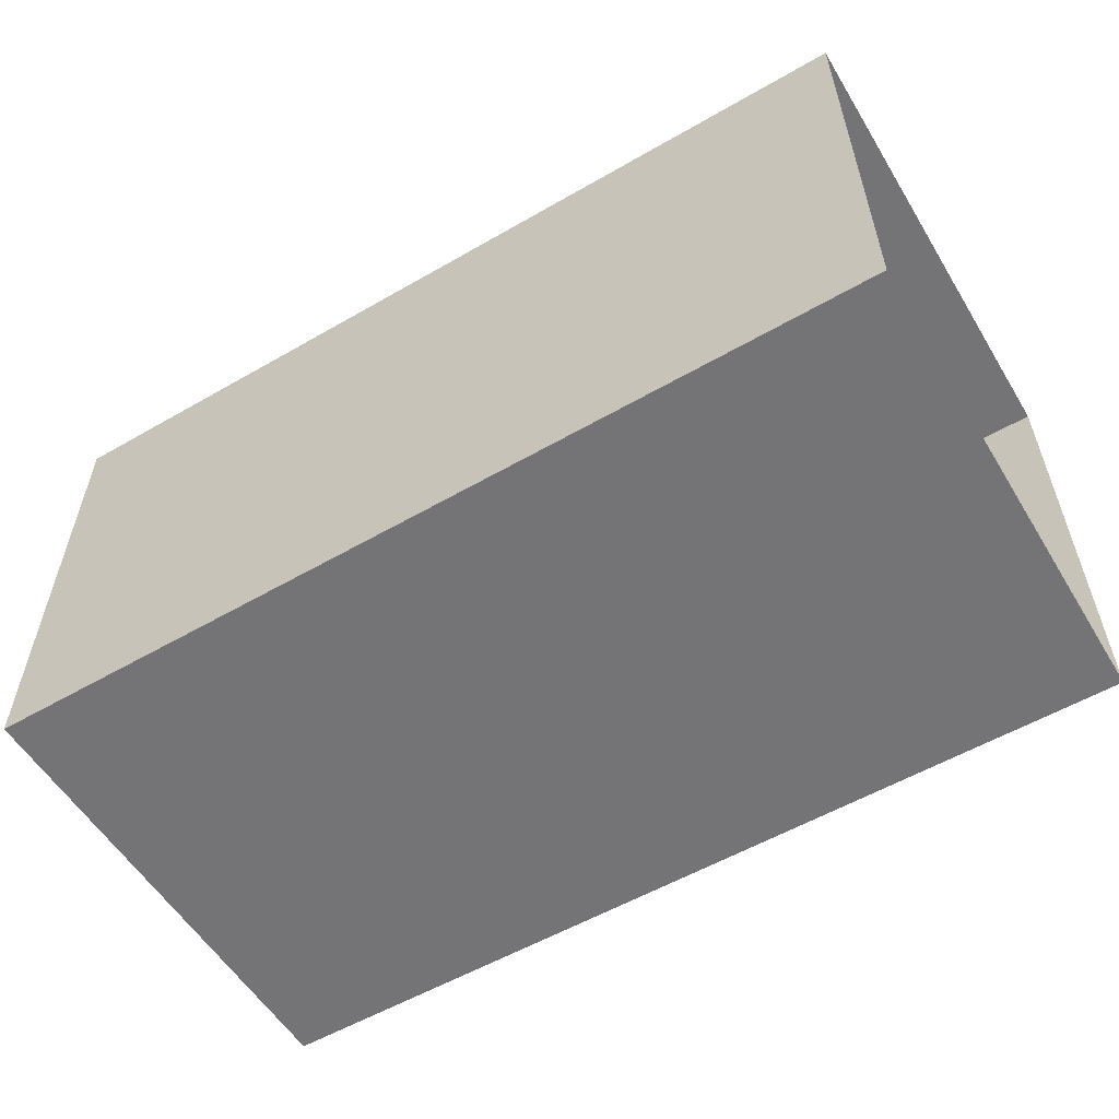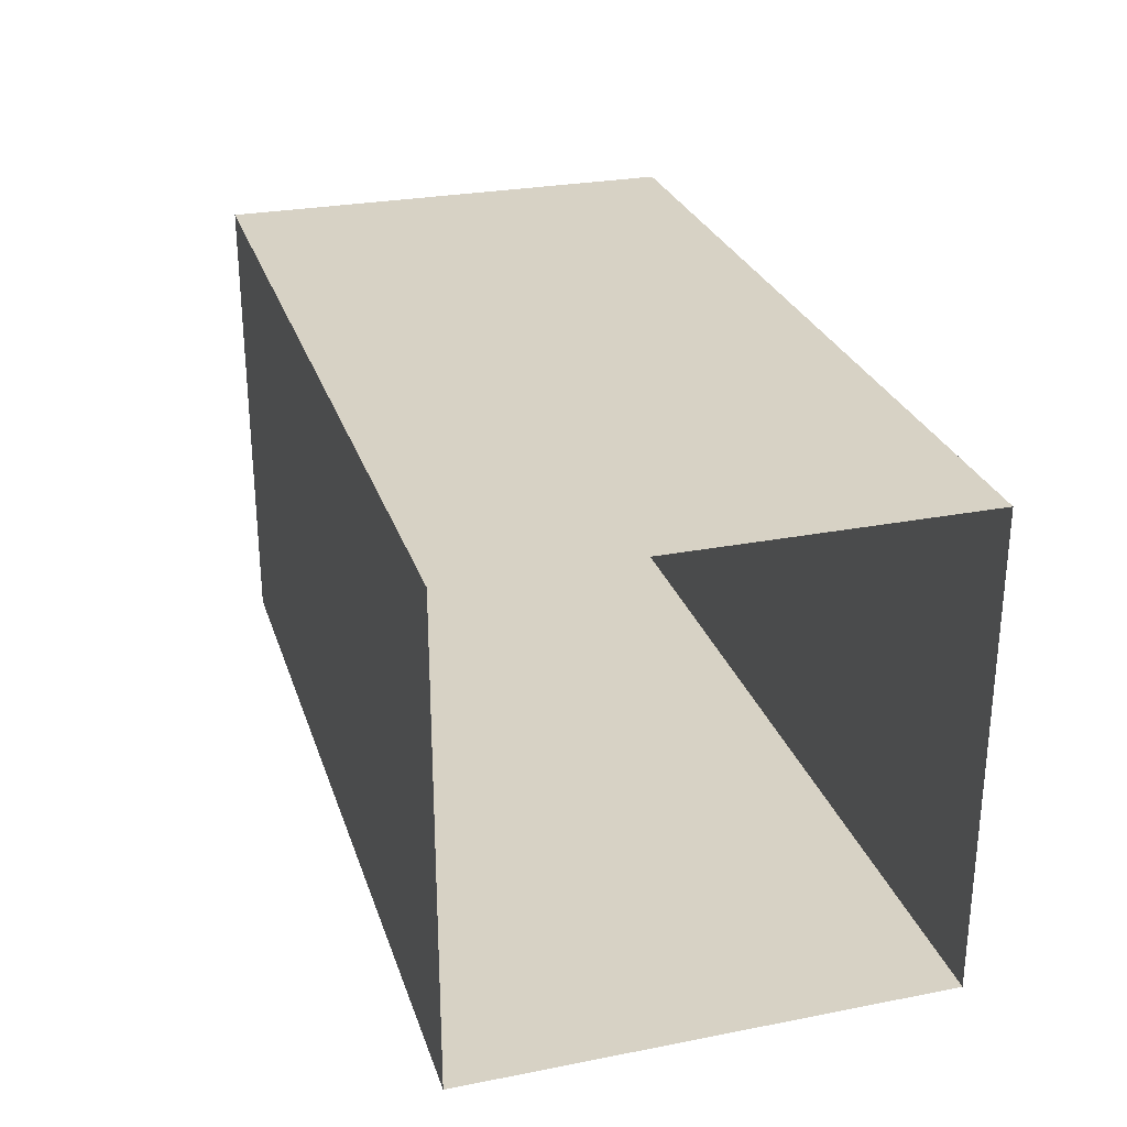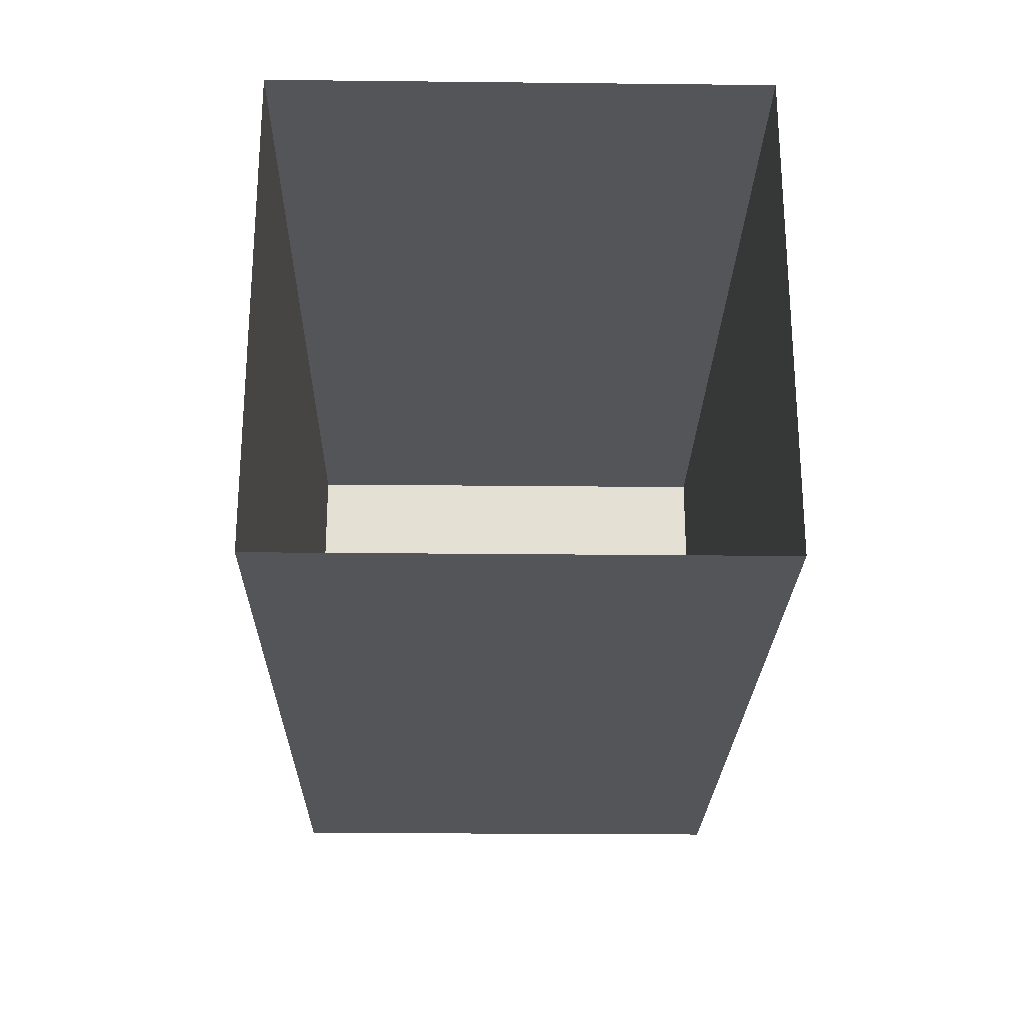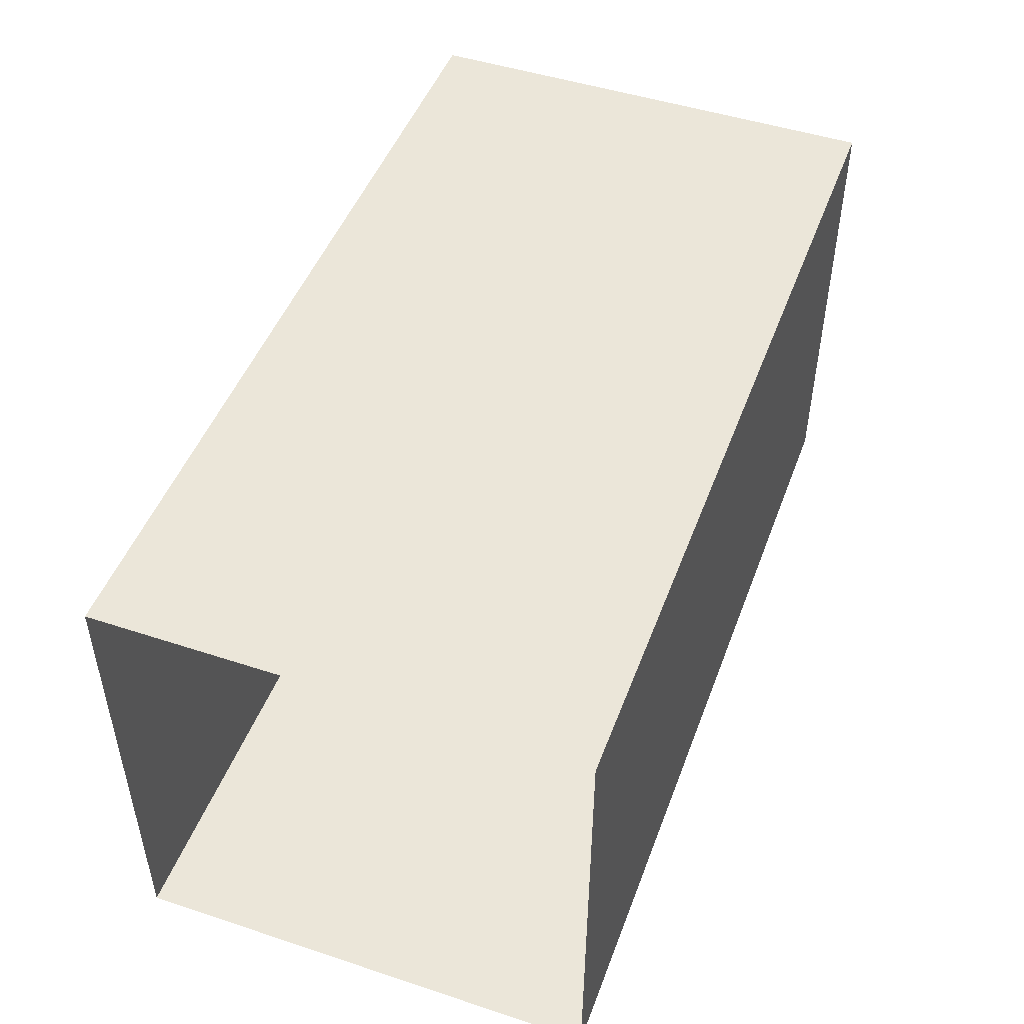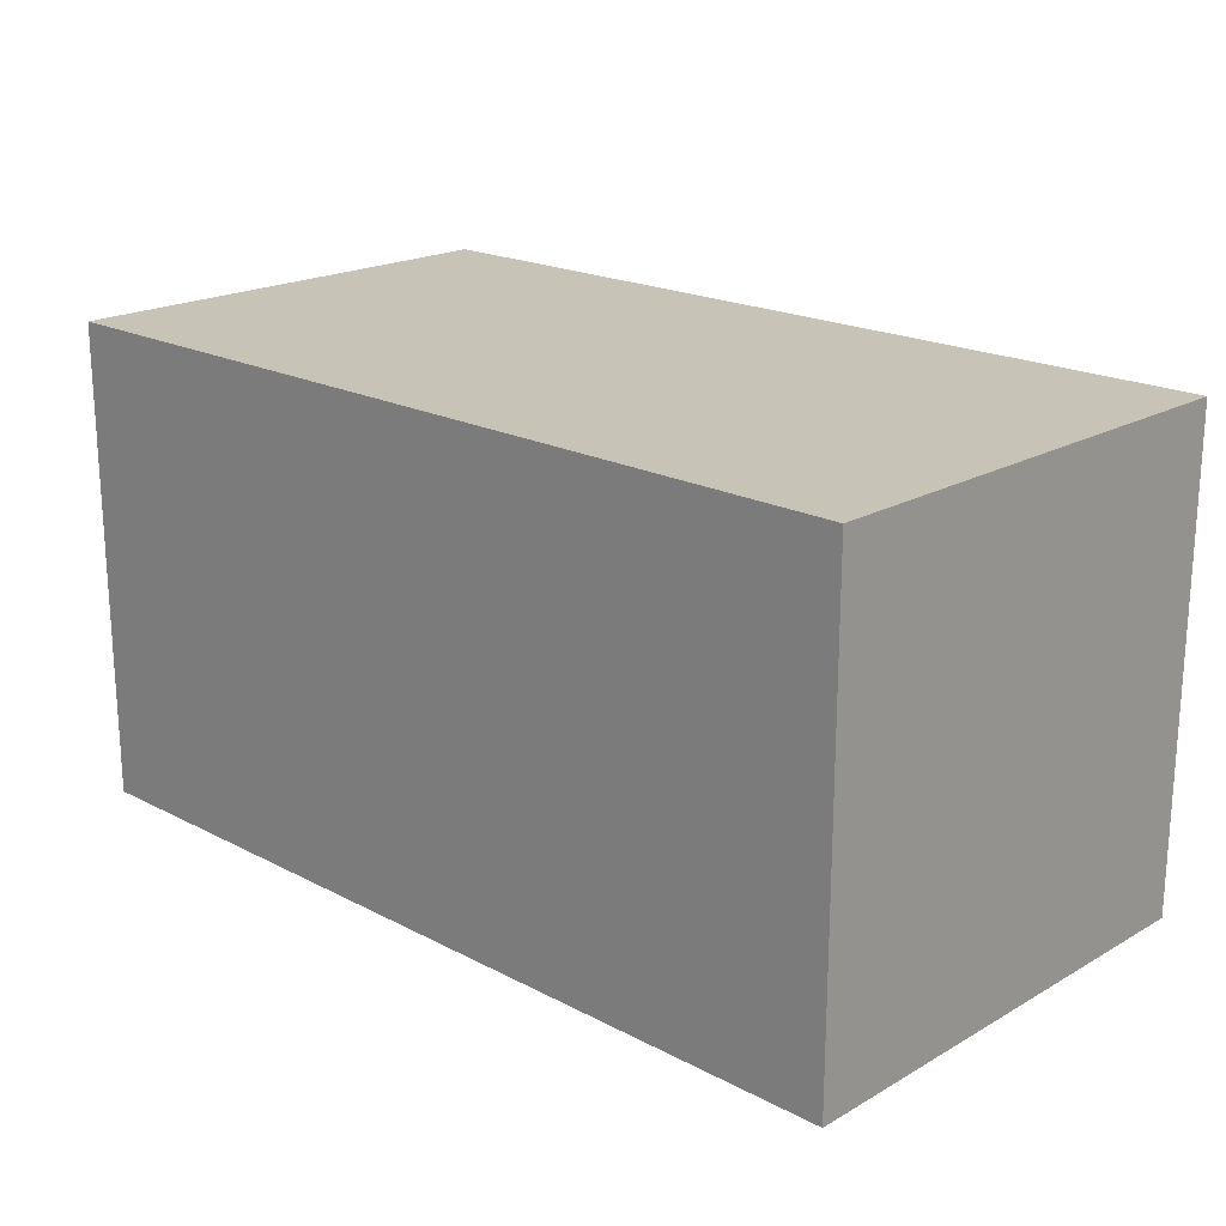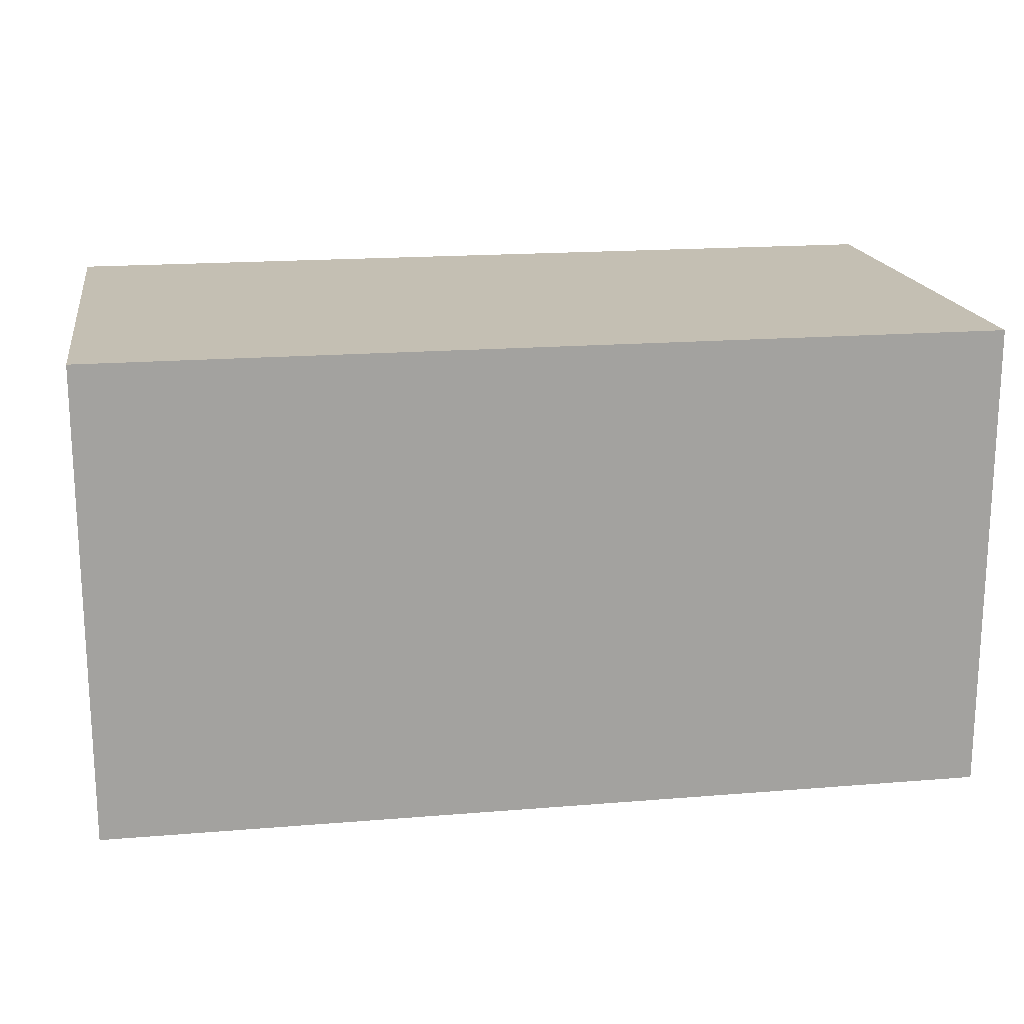
<metadata>
{"format":"obj","ext":"obj","renderer":"f3d","projection":"perspective","resolution":1024,"background":"white","views":[{"elev":-56.3,"azim":31.1,"up":"+Y"},{"elev":27.5,"azim":73.4,"up":"+Z"},{"elev":-24.1,"azim":89.0,"up":"+Z"},{"elev":48.2,"azim":110.2,"up":"+Y"},{"elev":19.8,"azim":-136.2,"up":"+Y"},{"elev":17.8,"azim":-9.2,"up":"+Y"}]}
</metadata>
<code>
g pb_Mesh4197278
v -16 16 -48
v -16 0 -48
v -32 16 -48
v -32 0 -48
v -16 16 -64
v -16 16 -48
v -32 16 -64
v -32 16 -48
v -16 0 -48
v -16 0 -64
v -32 0 -48
v -32 0 -64
v -16 0 -64
v -16 16 -64
v -32 0 -64
v -32 16 -64
v -32 16 -48
v -32 0 -48
v -46 16 -48
v -46 0 -48
v -32 16 -64
v -32 16 -48
v -46 16 -64
v -46 16 -48
v -32 0 -48
v -32 0 -64
v -46 0 -48
v -46 0 -64
v -32 0 -64
v -32 16 -64
v -46 0 -64
v -46 16 -64
v -46 16 -48
v -46 0 -48
v -46 16 -64
v -46 0 -64
g pb_Mesh4197278_0
f 2 4 3
f 1 2 3
f 6 8 7
f 5 6 7
f 10 12 11
f 9 10 11
f 14 16 15
f 13 14 15
f 18 20 19
f 17 18 19
f 22 24 23
f 21 22 23
f 26 28 27
f 25 26 27
f 30 32 31
f 29 30 31
f 33 34 35
f 34 36 35

</code>
